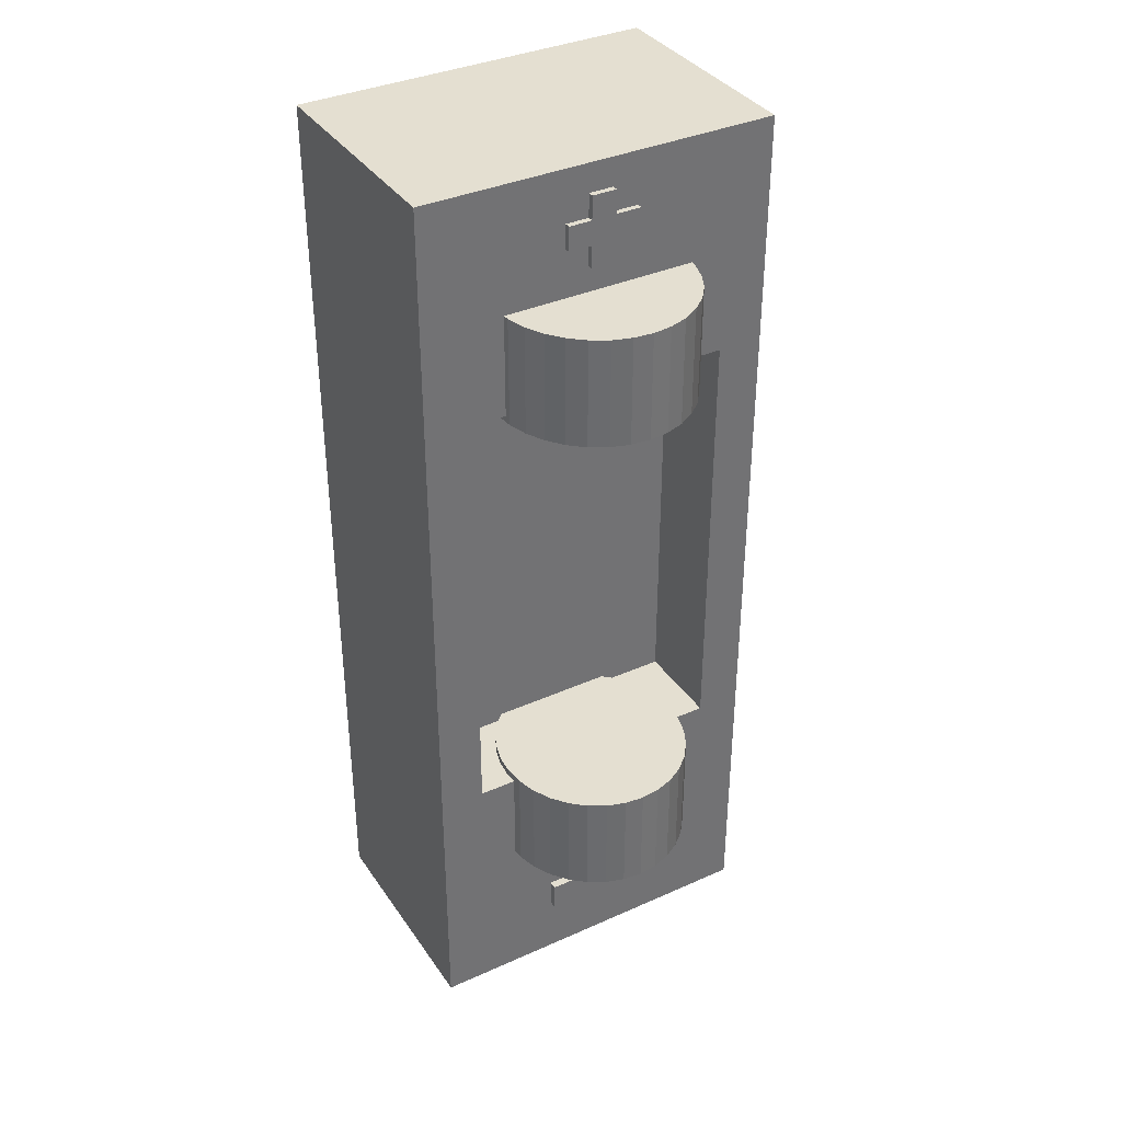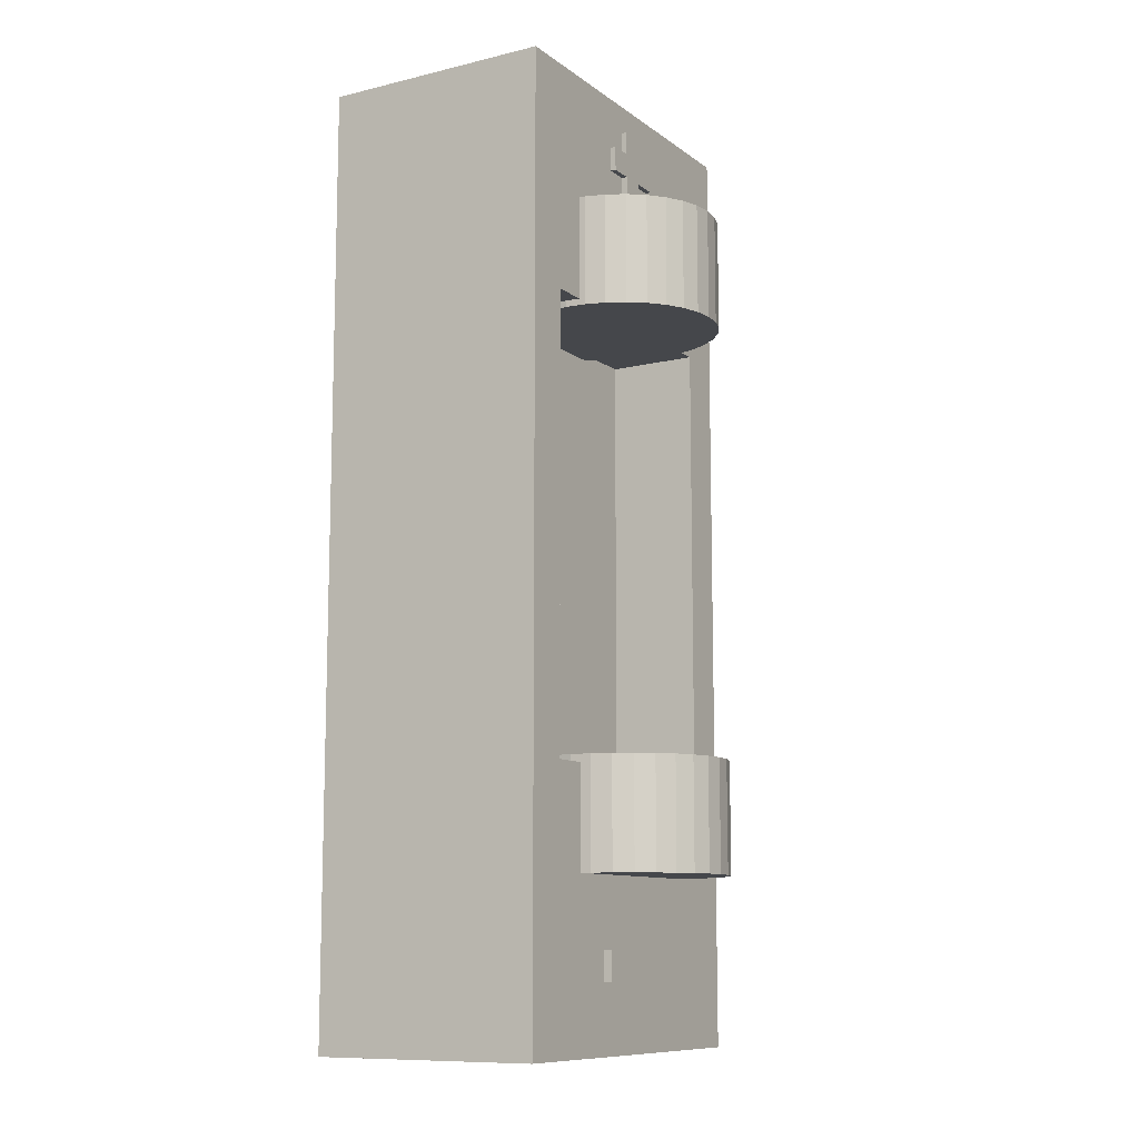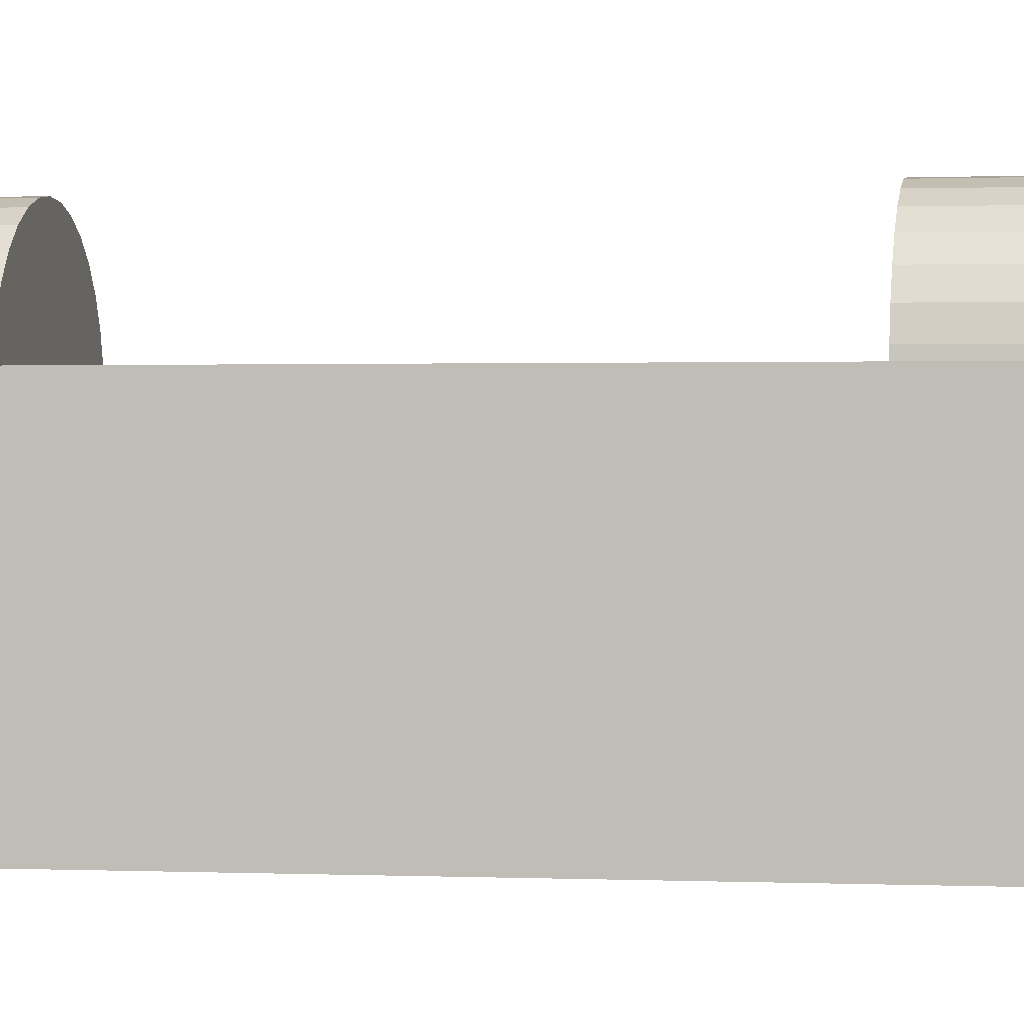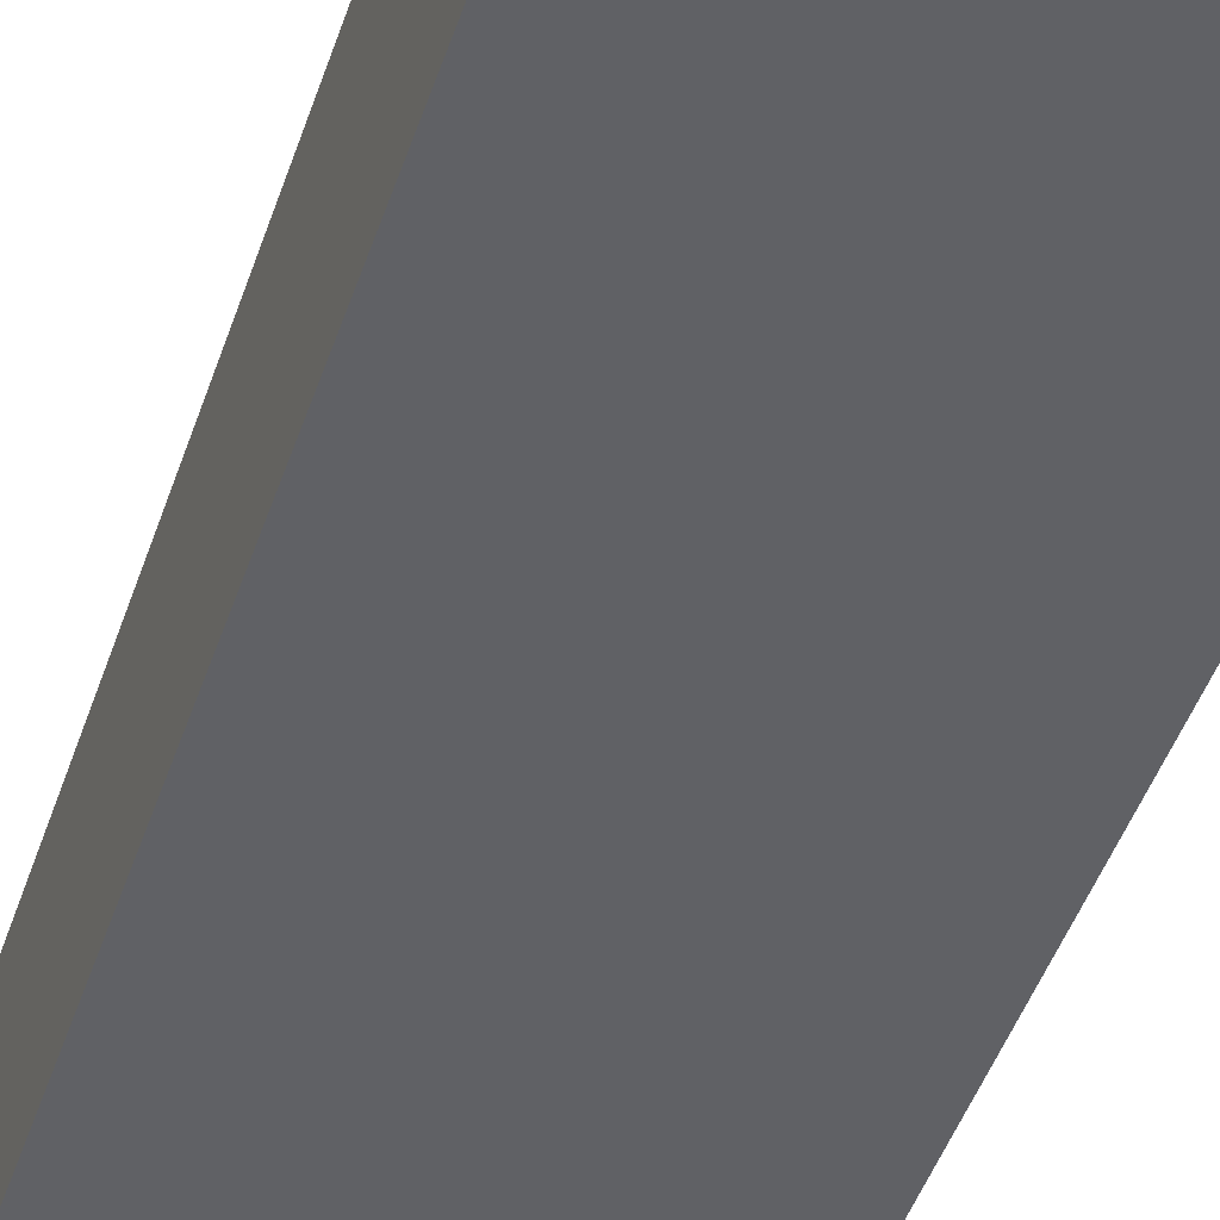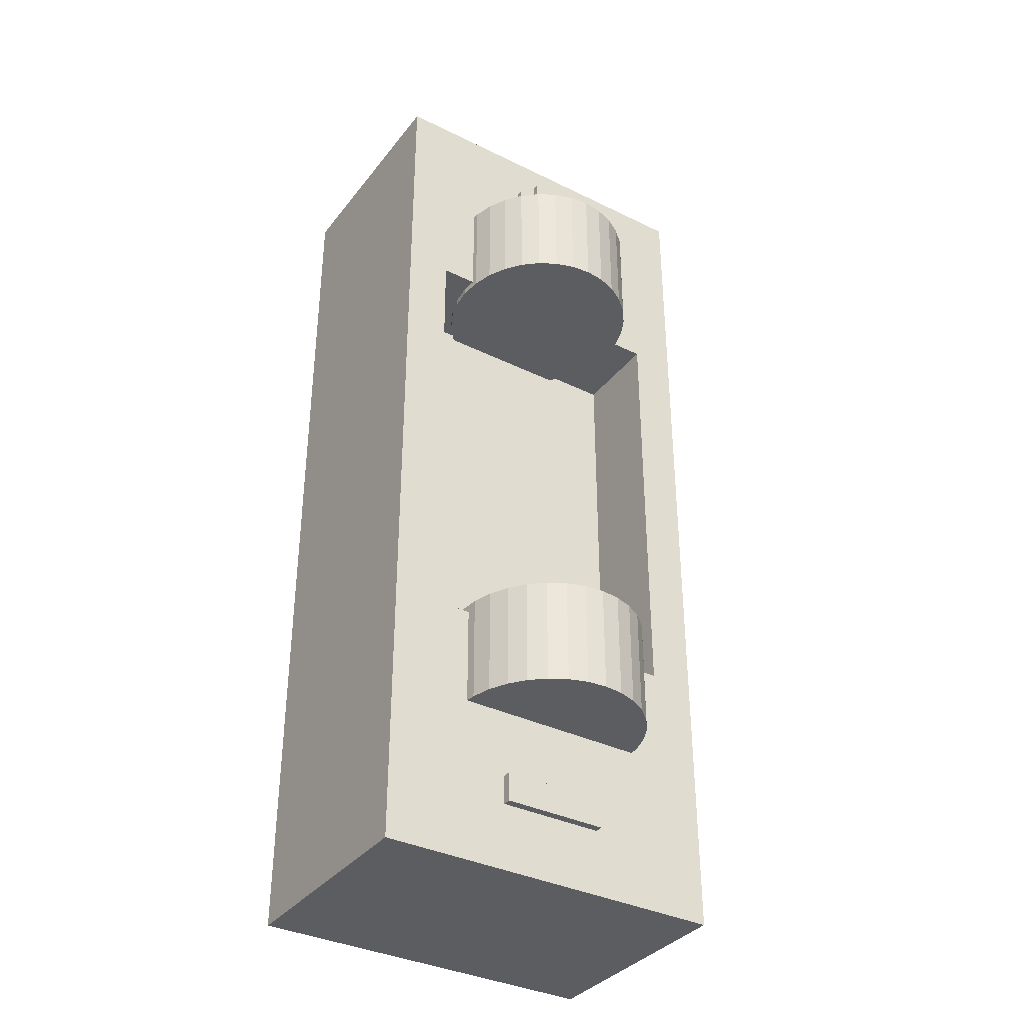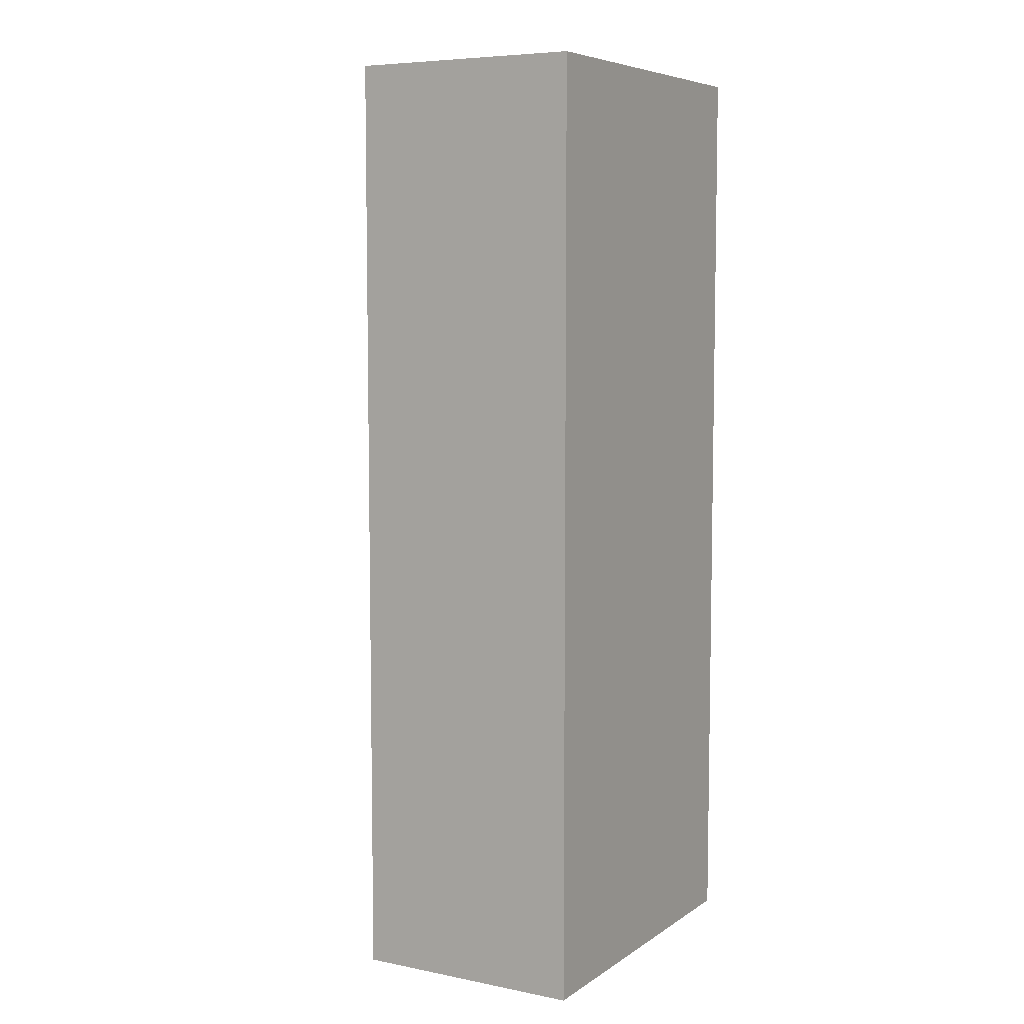
<metadata>
{"format":"obj","ext":"obj","renderer":"f3d","projection":"perspective","resolution":1024,"background":"white","views":[{"elev":36.7,"azim":-30.1,"up":"+Y"},{"elev":-10.5,"azim":-59.3,"up":"+Y"},{"elev":0.6,"azim":-79.7,"up":"+Z"},{"elev":-49.1,"azim":-18.9,"up":"+Z"},{"elev":-35.9,"azim":-32.8,"up":"+Y"},{"elev":6.8,"azim":119.9,"up":"+Y"}]}
</metadata>
<code>
o Cube.002
v -0.7155 -1.88 -0.9016
v -0.7155 1.88 -0.9016
v 0.7155 -1.88 -0.9016
v 0.7155 1.88 -0.9016
v -0.7155 -1.88 0.02618
v -0.7155 1.88 0.02618
v 0.7155 1.88 0.02618
v 0.7155 -1.88 0.02618
v -0.7155 -1.88 0.02618
v -0.7155 1.88 0.02618
v 0.7155 1.88 0.02618
v 0.7155 -1.88 0.02618
v -0.5326 -0.8104 0.02618
v -0.5326 0.9721 0.02618
v 0.5326 0.9721 0.02618
v 0.5326 -0.8104 0.02618
v -0.5326 -0.8104 -0.3371
v -0.5326 0.9721 -0.3371
v 0.5326 0.9721 -0.3371
v 0.5326 -0.8104 -0.3371
v -0.04871 1.576 0.04871
v -0.04871 1.673 0.04871
v -0.04871 1.576 -0.04871
v -0.04871 1.673 -0.04871
v 0.04871 1.576 0.04871
v 0.04871 1.673 0.04871
v 0.04871 1.576 -0.04871
v 0.04871 1.673 -0.04871
v 0.1516 1.673 -0.04871
v 0.1516 1.576 -0.04871
v 0.1516 1.576 0.04871
v 0.1516 1.673 0.04871
v -0.04871 1.767 0.04871
v -0.04871 1.767 -0.04871
v 0.04871 1.767 -0.04871
v 0.04871 1.767 0.04871
v -0.1406 1.576 -0.04871
v -0.1406 1.576 0.04871
v -0.1406 1.673 0.04871
v -0.1406 1.673 -0.04871
v -0.04871 1.485 -0.04871
v -0.04871 1.485 0.04871
v 0.04871 1.485 -0.04871
v 0.04871 1.485 0.04871
v -0.2121 -1.61 0.0595
v -0.2121 -1.491 0.0595
v -0.2121 -1.61 -0.0595
v -0.2121 -1.491 -0.0595
v 0.2121 -1.61 0.0595
v 0.2121 -1.491 0.0595
v 0.2121 -1.61 -0.0595
v 0.2121 -1.491 -0.0595
f 5 6 2 1
f 1 2 4 3
f 3 4 7 8
f 1 3 8 5
f 4 2 6 7
f 8 7 11 12
f 7 6 10 11
f 5 8 12 9
f 6 5 9 10
f 15 14 18 19
f 13 14 10 9
f 15 16 12 11
f 16 13 9 12
f 14 15 11 10
f 20 19 18 17
f 16 15 19 20
f 13 16 20 17
f 14 13 17 18
f 22 24 40 39
f 23 24 28 27
f 28 26 32 29
f 25 26 22 21
f 21 23 41 42
f 24 22 33 34
f 30 29 32 31
f 27 28 29 30
f 26 25 31 32
f 25 27 30 31
f 35 34 33 36
f 22 26 36 33
f 28 24 34 35
f 26 28 35 36
f 38 39 40 37
f 23 21 38 37
f 24 23 37 40
f 21 22 39 38
f 41 43 44 42
f 27 25 44 43
f 25 21 42 44
f 23 27 43 41
f 45 46 48 47
f 47 48 52 51
f 51 52 50 49
f 49 50 46 45
f 47 51 49 45
f 52 48 46 50
o Cylinder.001
v 0 0.9468 -0.4499
v 0 1.383 -0.4499
v 0.07693 0.9468 -0.4419
v 0.07693 1.383 -0.4419
v 0.1509 0.9468 -0.4181
v 0.1509 1.383 -0.4181
v 0.2191 0.9468 -0.3795
v 0.2191 1.383 -0.3795
v 0.2788 0.9468 -0.3276
v 0.2788 1.383 -0.3276
v 0.3279 0.9468 -0.2642
v 0.3279 1.383 -0.2642
v 0.3643 0.9468 -0.192
v 0.3643 1.383 -0.192
v 0.3868 0.9468 -0.1136
v 0.3868 1.383 -0.1136
v 0.3943 0.9468 -0.03208
v 0.3943 1.383 -0.03208
v 0.3868 0.9468 0.04944
v 0.3868 1.383 0.04944
v 0.3643 0.9468 0.1278
v 0.3643 1.383 0.1278
v 0.3279 0.9468 0.2001
v 0.3279 1.383 0.2001
v 0.2788 0.9468 0.2634
v 0.2788 1.383 0.2634
v 0.2191 0.9468 0.3154
v 0.2191 1.383 0.3154
v 0.1509 0.9468 0.354
v 0.1509 1.383 0.354
v 0.07693 0.9468 0.3778
v 0.07693 1.383 0.3778
v 0 0.9468 0.3858
v 0 1.383 0.3858
v -0.07693 0.9468 0.3778
v -0.07693 1.383 0.3778
v -0.1509 0.9468 0.354
v -0.1509 1.383 0.354
v -0.2191 0.9468 0.3154
v -0.2191 1.383 0.3154
v -0.2788 0.9468 0.2634
v -0.2788 1.383 0.2634
v -0.3279 0.9468 0.2001
v -0.3279 1.383 0.2001
v -0.3643 0.9468 0.1278
v -0.3643 1.383 0.1278
v -0.3868 0.9468 0.04944
v -0.3868 1.383 0.04944
v -0.3943 0.9468 -0.03208
v -0.3943 1.383 -0.03208
v -0.3868 0.9468 -0.1136
v -0.3868 1.383 -0.1136
v -0.3643 0.9468 -0.192
v -0.3643 1.383 -0.192
v -0.3279 0.9468 -0.2642
v -0.3279 1.383 -0.2642
v -0.2788 0.9468 -0.3276
v -0.2788 1.383 -0.3276
v -0.2191 0.9468 -0.3795
v -0.2191 1.383 -0.3795
v -0.1509 0.9468 -0.4181
v -0.1509 1.383 -0.4181
v -0.07693 0.9468 -0.4419
v -0.07693 1.383 -0.4419
f 53 54 56 55
f 55 56 58 57
f 57 58 60 59
f 59 60 62 61
f 61 62 64 63
f 63 64 66 65
f 65 66 68 67
f 67 68 70 69
f 69 70 72 71
f 71 72 74 73
f 73 74 76 75
f 75 76 78 77
f 77 78 80 79
f 79 80 82 81
f 81 82 84 83
f 83 84 86 85
f 85 86 88 87
f 87 88 90 89
f 89 90 92 91
f 91 92 94 93
f 93 94 96 95
f 95 96 98 97
f 97 98 100 99
f 99 100 102 101
f 101 102 104 103
f 103 104 106 105
f 105 106 108 107
f 107 108 110 109
f 109 110 112 111
f 111 112 114 113
f 56 54 116 114 112 110 108 106 104 102 100 98 96 94 92 90 88 86 84 82 80 78 76 74 72 70 68 66 64 62 60 58
f 113 114 116 115
f 115 116 54 53
f 53 55 57 59 61 63 65 67 69 71 73 75 77 79 81 83 85 87 89 91 93 95 97 99 101 103 105 107 109 111 113 115
o Cylinder.002
v 0.006957 -1.215 -0.4332
v 0.006957 -0.7794 -0.4332
v 0.08389 -1.215 -0.4252
v 0.08389 -0.7794 -0.4252
v 0.1579 -1.215 -0.4014
v 0.1579 -0.7794 -0.4014
v 0.226 -1.215 -0.3628
v 0.226 -0.7794 -0.3628
v 0.2858 -1.215 -0.3108
v 0.2858 -0.7794 -0.3108
v 0.3348 -1.215 -0.2475
v 0.3348 -0.7794 -0.2475
v 0.3713 -1.215 -0.1753
v 0.3713 -0.7794 -0.1753
v 0.3937 -1.215 -0.09689
v 0.3937 -0.7794 -0.09689
v 0.4013 -1.215 -0.01537
v 0.4013 -0.7794 -0.01537
v 0.3937 -1.215 0.06615
v 0.3937 -0.7794 0.06615
v 0.3713 -1.215 0.1445
v 0.3713 -0.7794 0.1445
v 0.3348 -1.215 0.2168
v 0.3348 -0.7794 0.2168
v 0.2858 -1.215 0.2801
v 0.2858 -0.7794 0.2801
v 0.226 -1.215 0.3321
v 0.226 -0.7794 0.3321
v 0.1579 -1.215 0.3707
v 0.1579 -0.7794 0.3707
v 0.08389 -1.215 0.3945
v 0.08389 -0.7794 0.3945
v 0.006957 -1.215 0.4025
v 0.006957 -0.7794 0.4025
v -0.06997 -1.215 0.3945
v -0.06997 -0.7794 0.3945
v -0.1439 -1.215 0.3707
v -0.1439 -0.7794 0.3707
v -0.2121 -1.215 0.3321
v -0.2121 -0.7794 0.3321
v -0.2719 -1.215 0.2801
v -0.2719 -0.7794 0.2801
v -0.3209 -1.215 0.2168
v -0.3209 -0.7794 0.2168
v -0.3574 -1.215 0.1445
v -0.3574 -0.7794 0.1445
v -0.3798 -1.215 0.06615
v -0.3798 -0.7794 0.06615
v -0.3874 -1.215 -0.01537
v -0.3874 -0.7794 -0.01537
v -0.3798 -1.215 -0.09689
v -0.3798 -0.7794 -0.09689
v -0.3574 -1.215 -0.1753
v -0.3574 -0.7794 -0.1753
v -0.3209 -1.215 -0.2475
v -0.3209 -0.7794 -0.2475
v -0.2719 -1.215 -0.3108
v -0.2719 -0.7794 -0.3108
v -0.2121 -1.215 -0.3628
v -0.2121 -0.7794 -0.3628
v -0.1439 -1.215 -0.4014
v -0.1439 -0.7794 -0.4014
v -0.06997 -1.215 -0.4252
v -0.06997 -0.7794 -0.4252
f 117 118 120 119
f 119 120 122 121
f 121 122 124 123
f 123 124 126 125
f 125 126 128 127
f 127 128 130 129
f 129 130 132 131
f 131 132 134 133
f 133 134 136 135
f 135 136 138 137
f 137 138 140 139
f 139 140 142 141
f 141 142 144 143
f 143 144 146 145
f 145 146 148 147
f 147 148 150 149
f 149 150 152 151
f 151 152 154 153
f 153 154 156 155
f 155 156 158 157
f 157 158 160 159
f 159 160 162 161
f 161 162 164 163
f 163 164 166 165
f 165 166 168 167
f 167 168 170 169
f 169 170 172 171
f 171 172 174 173
f 173 174 176 175
f 175 176 178 177
f 120 118 180 178 176 174 172 170 168 166 164 162 160 158 156 154 152 150 148 146 144 142 140 138 136 134 132 130 128 126 124 122
f 177 178 180 179
f 179 180 118 117
f 117 119 121 123 125 127 129 131 133 135 137 139 141 143 145 147 149 151 153 155 157 159 161 163 165 167 169 171 173 175 177 179

</code>
